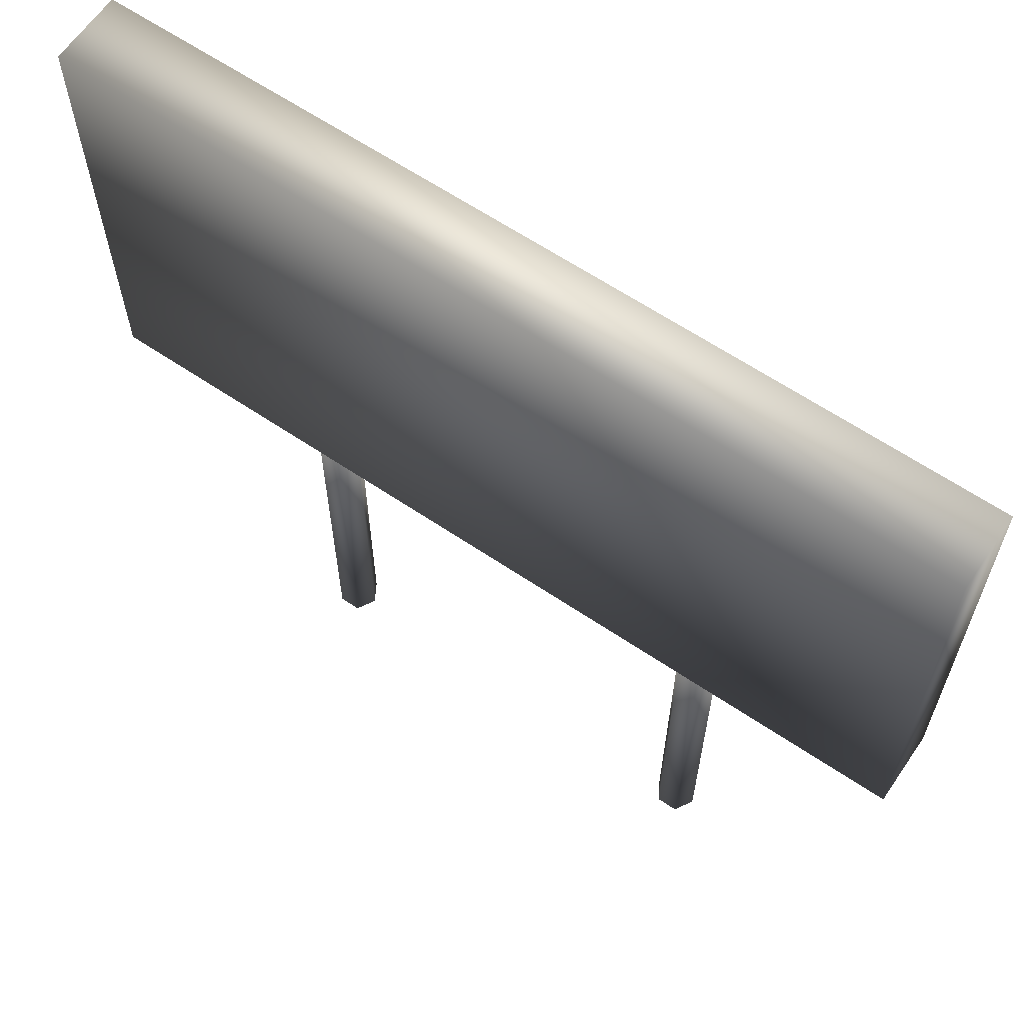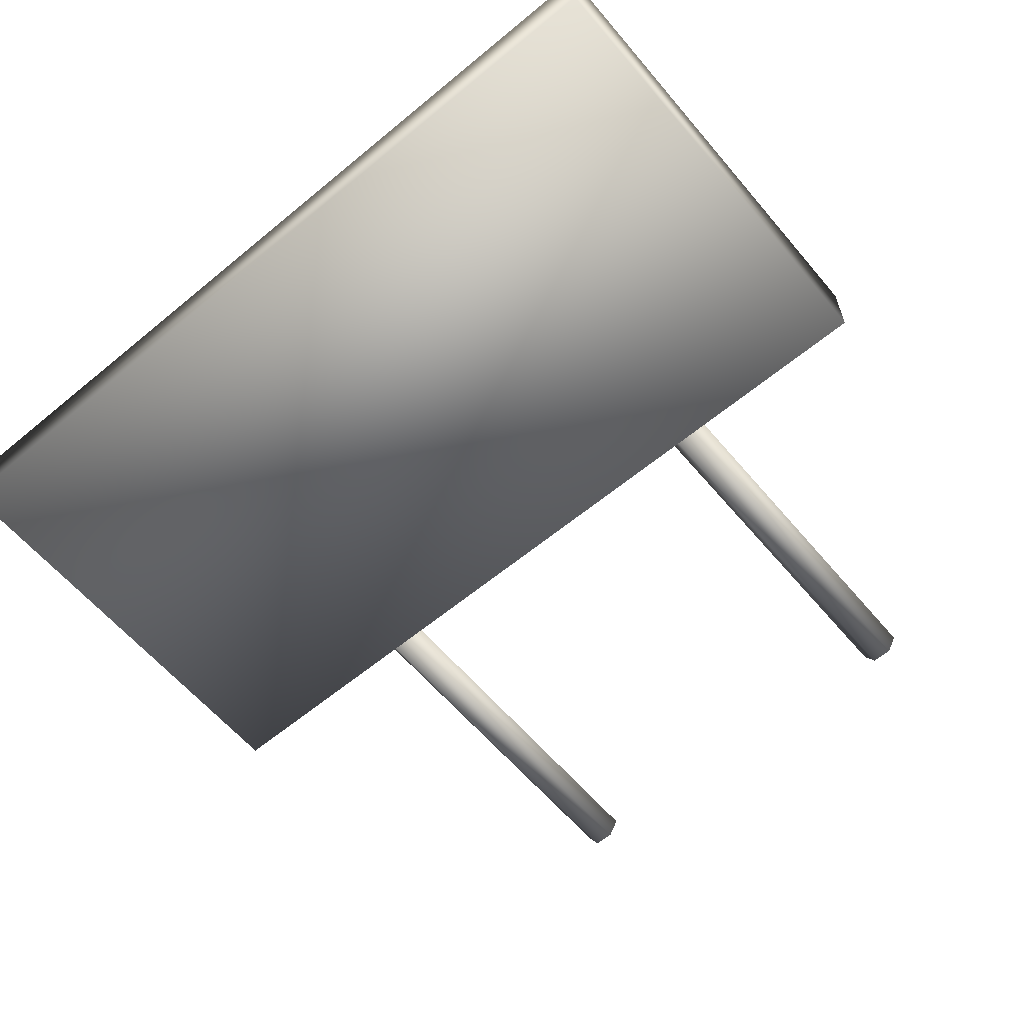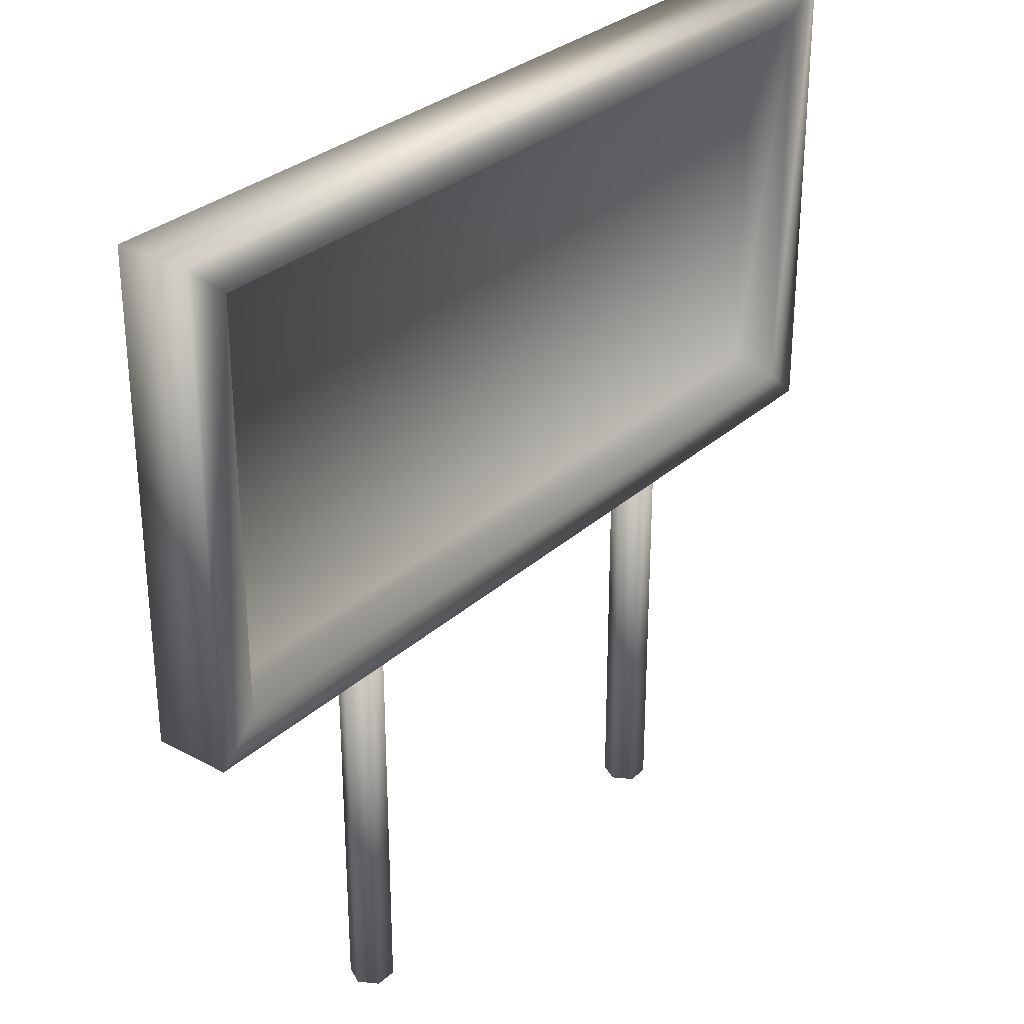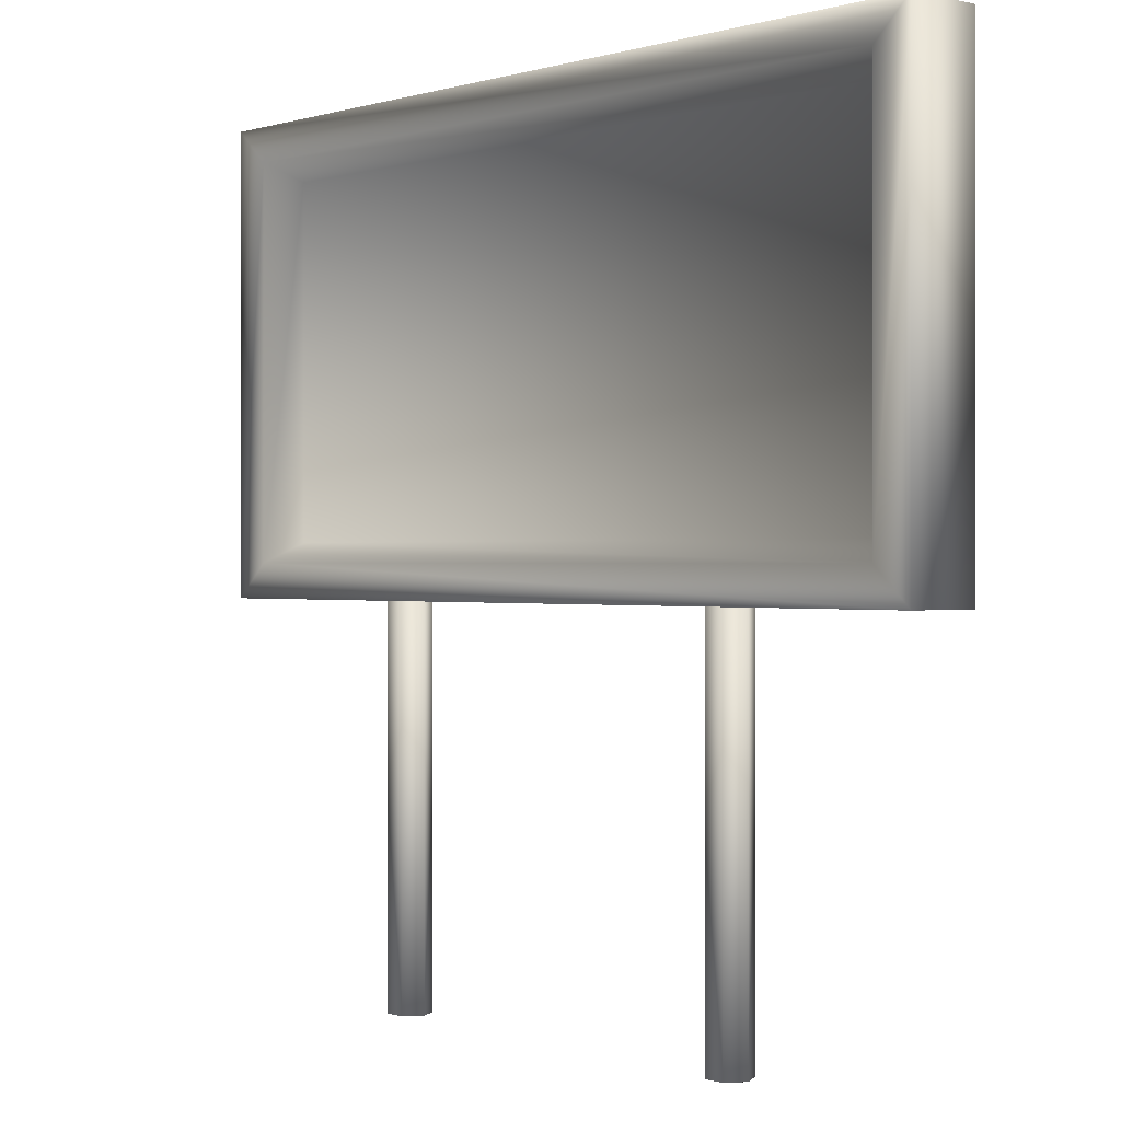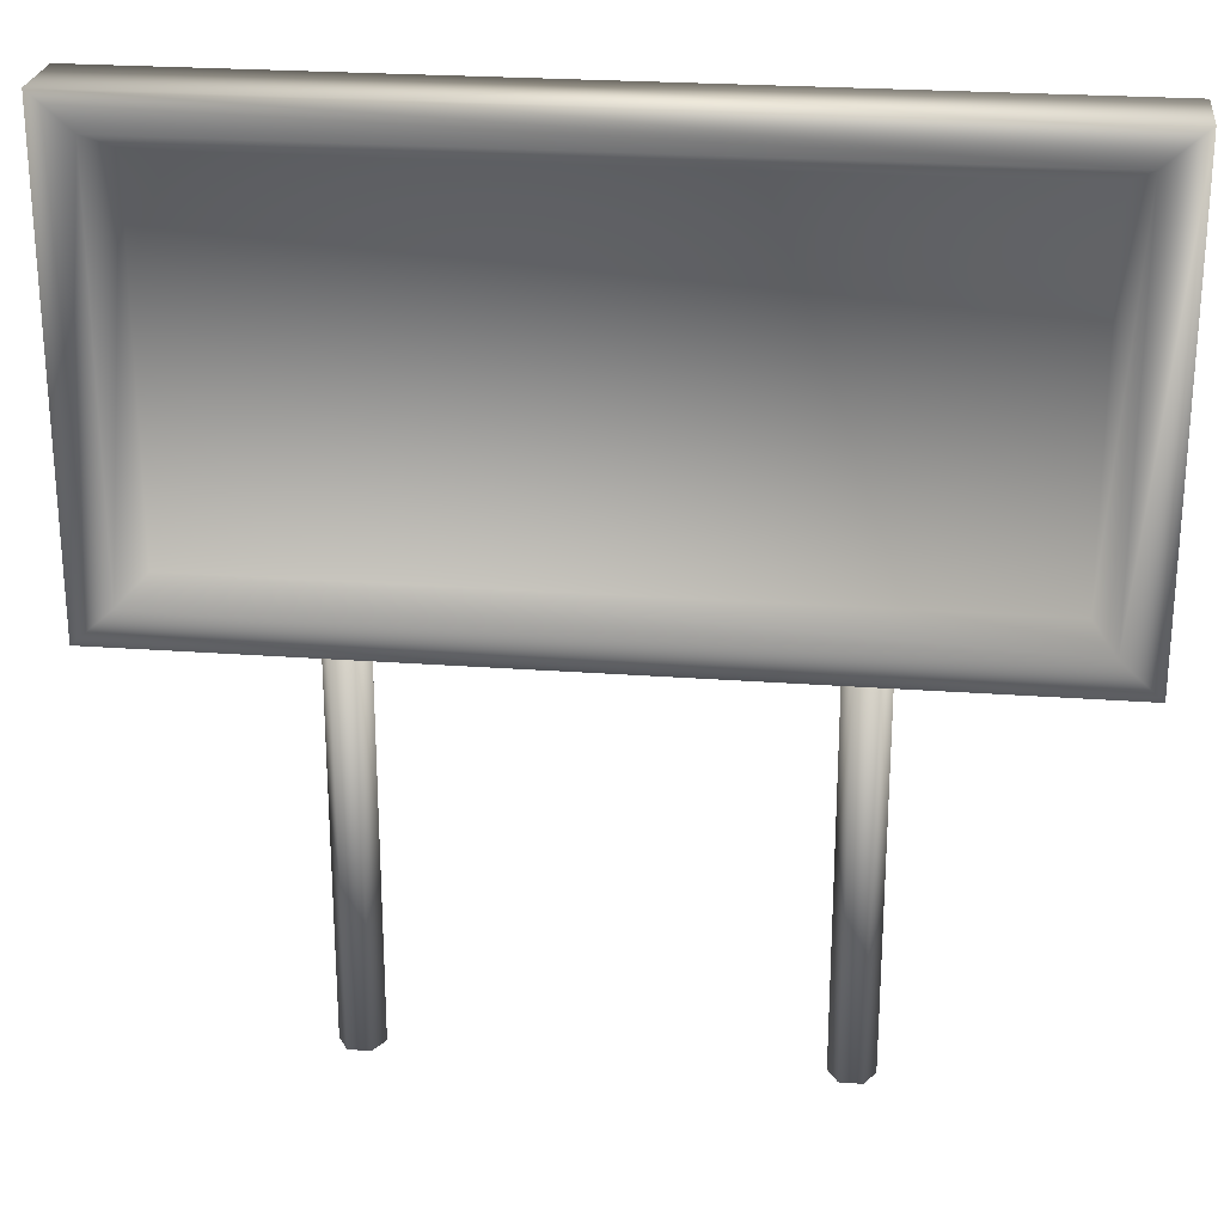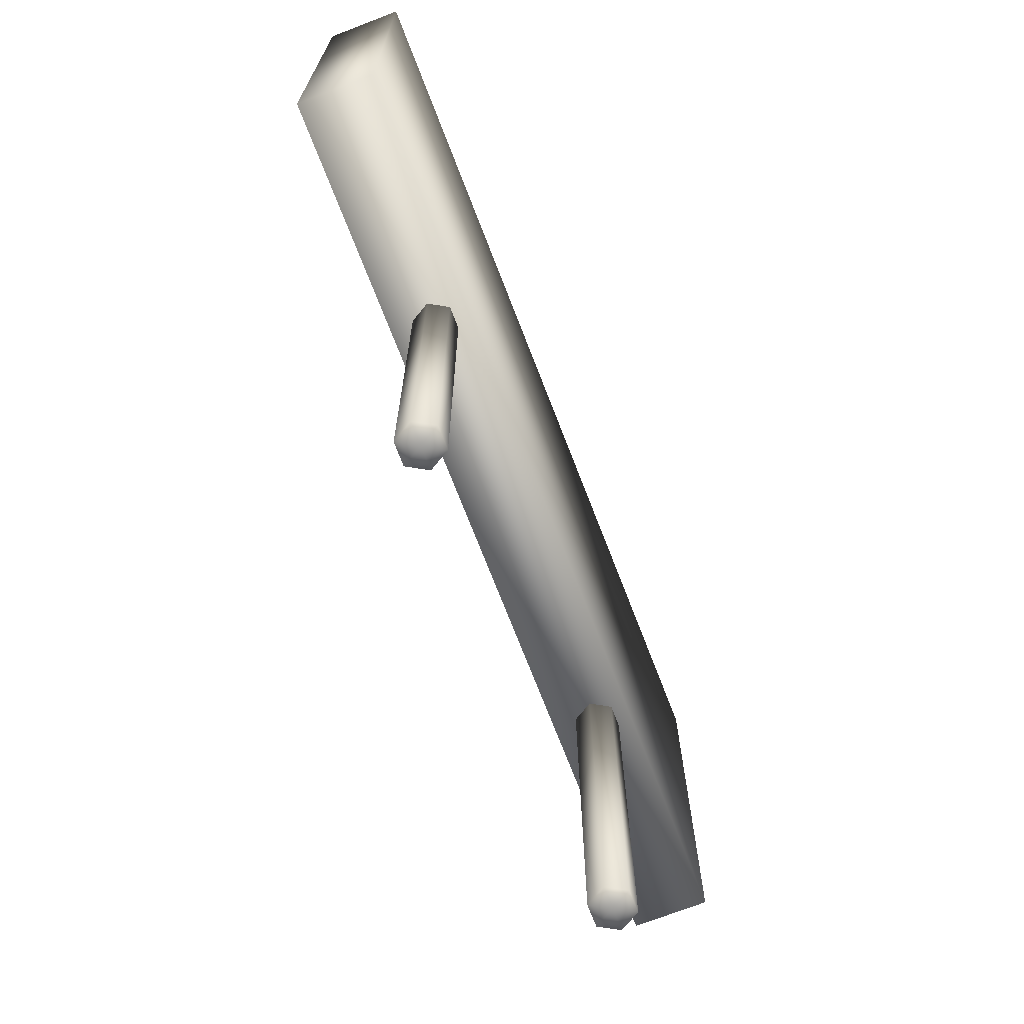
<metadata>
{"format":"obj","ext":"obj","renderer":"f3d","projection":"perspective","resolution":1024,"background":"white","views":[{"elev":63.3,"azim":-145.7,"up":"+Y"},{"elev":-61.0,"azim":-139.9,"up":"+Z"},{"elev":30.3,"azim":-52.0,"up":"+Y"},{"elev":-0.0,"azim":48.9,"up":"+Y"},{"elev":24.9,"azim":6.8,"up":"+Y"},{"elev":-71.7,"azim":111.1,"up":"+Y"}]}
</metadata>
<code>
v 0.025 0.4434 0.1042
v 0.975 0.4434 0.1042
v 0.975 0.9423 0.1042
v 0.025 0.9423 0.1042
v 0.025 0.4434 0.025
v 0.975 0.4434 0.025
v 0.975 0.9423 0.025
v 0.025 0.9423 0.025
v 0.06748 0.4811 0.1042
v 0.9333 0.4811 0.1042
v 0.9333 0.9052 0.1042
v 0.06748 0.9052 0.1042
v 0.09155 0.5025 0.06956
v 0.9096 0.5025 0.06956
v 0.9096 0.8842 0.06956
v 0.09155 0.8842 0.06956
v 0.2402 0.025 0.06002
v 0.2517 0.025 0.04016
v 0.2746 0.025 0.04016
v 0.2861 0.025 0.06002
v 0.2746 0.025 0.07988
v 0.2517 0.025 0.07988
v 0.2402 0.4596 0.06002
v 0.2517 0.4596 0.04016
v 0.2746 0.4596 0.04016
v 0.2861 0.4596 0.06002
v 0.2746 0.4596 0.07988
v 0.2517 0.4596 0.07988
v 0.2632 0.4596 0.06002
v 0.2632 0.025 0.06002
v 0.7001 0.025 0.06002
v 0.7116 0.025 0.04016
v 0.7345 0.025 0.04016
v 0.746 0.025 0.06002
v 0.7345 0.025 0.07988
v 0.7116 0.025 0.07988
v 0.7001 0.4596 0.06002
v 0.7116 0.4596 0.04016
v 0.7345 0.4596 0.04016
v 0.746 0.4596 0.06002
v 0.7345 0.4596 0.07988
v 0.7116 0.4596 0.07988
v 0.723 0.4596 0.06002
v 0.723 0.025 0.06002
f 5 1 6
f 6 1 2
f 6 2 7
f 7 2 3
f 7 3 8
f 8 3 4
f 8 4 5
f 5 4 1
f 8 5 7
f 7 5 6
f 1 9 2
f 10 2 9
f 2 10 3
f 11 3 10
f 3 11 4
f 12 4 11
f 4 12 1
f 9 1 12
f 9 13 10
f 14 10 13
f 10 14 11
f 15 11 14
f 11 15 12
f 16 12 15
f 12 16 9
f 13 9 16
f 24 17 18
f 23 17 24
f 25 18 19
f 24 18 25
f 26 19 20
f 25 19 26
f 27 20 21
f 26 20 27
f 28 21 22
f 27 21 28
f 23 22 17
f 28 22 23
f 30 18 17
f 30 19 18
f 30 20 19
f 30 21 20
f 30 22 21
f 30 17 22
f 29 23 24
f 29 24 25
f 29 25 26
f 29 26 27
f 29 27 28
f 29 28 23
f 38 31 32
f 37 31 38
f 39 32 33
f 38 32 39
f 40 33 34
f 39 33 40
f 41 34 35
f 40 34 41
f 42 35 36
f 41 35 42
f 37 36 31
f 42 36 37
f 44 32 31
f 44 33 32
f 44 34 33
f 44 35 34
f 44 36 35
f 44 31 36
f 43 37 38
f 43 38 39
f 43 39 40
f 43 40 41
f 43 41 42
f 43 42 37
f 14 13 15
f 15 13 16

</code>
